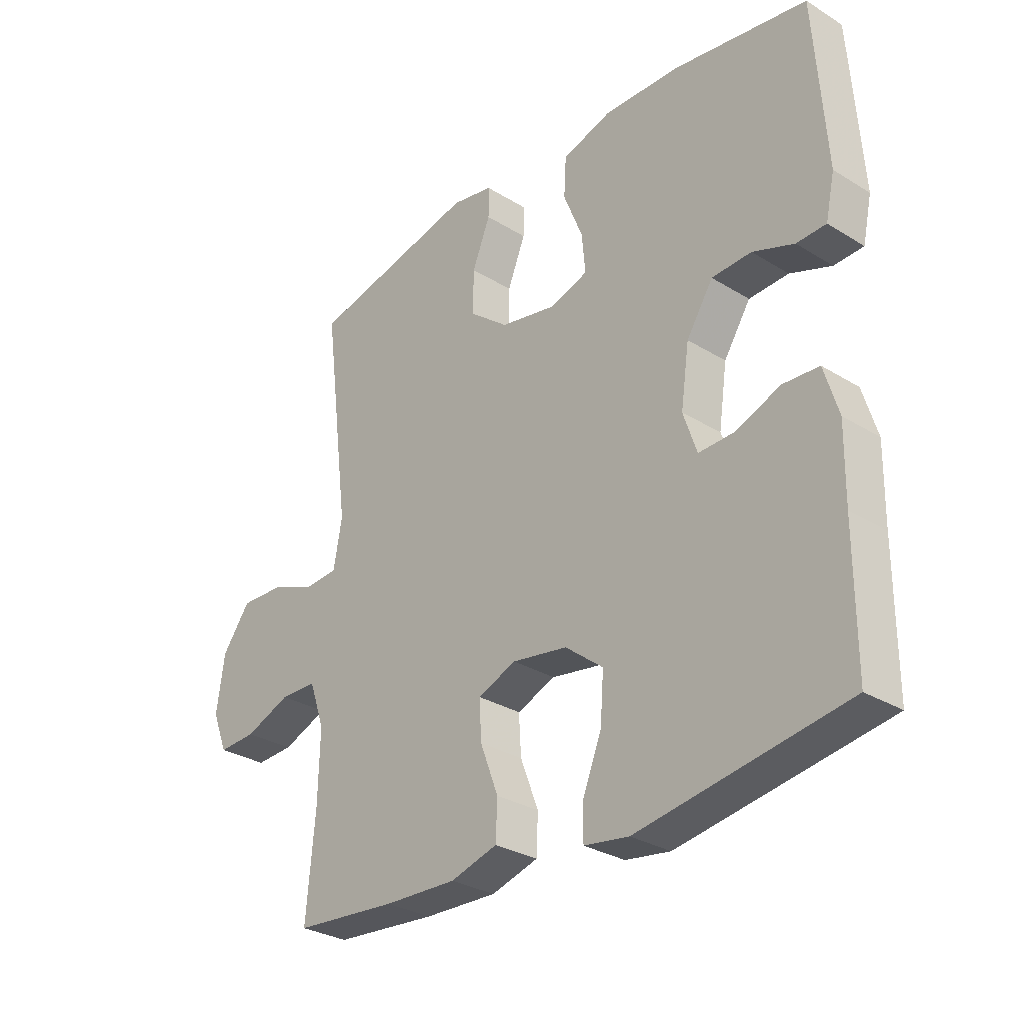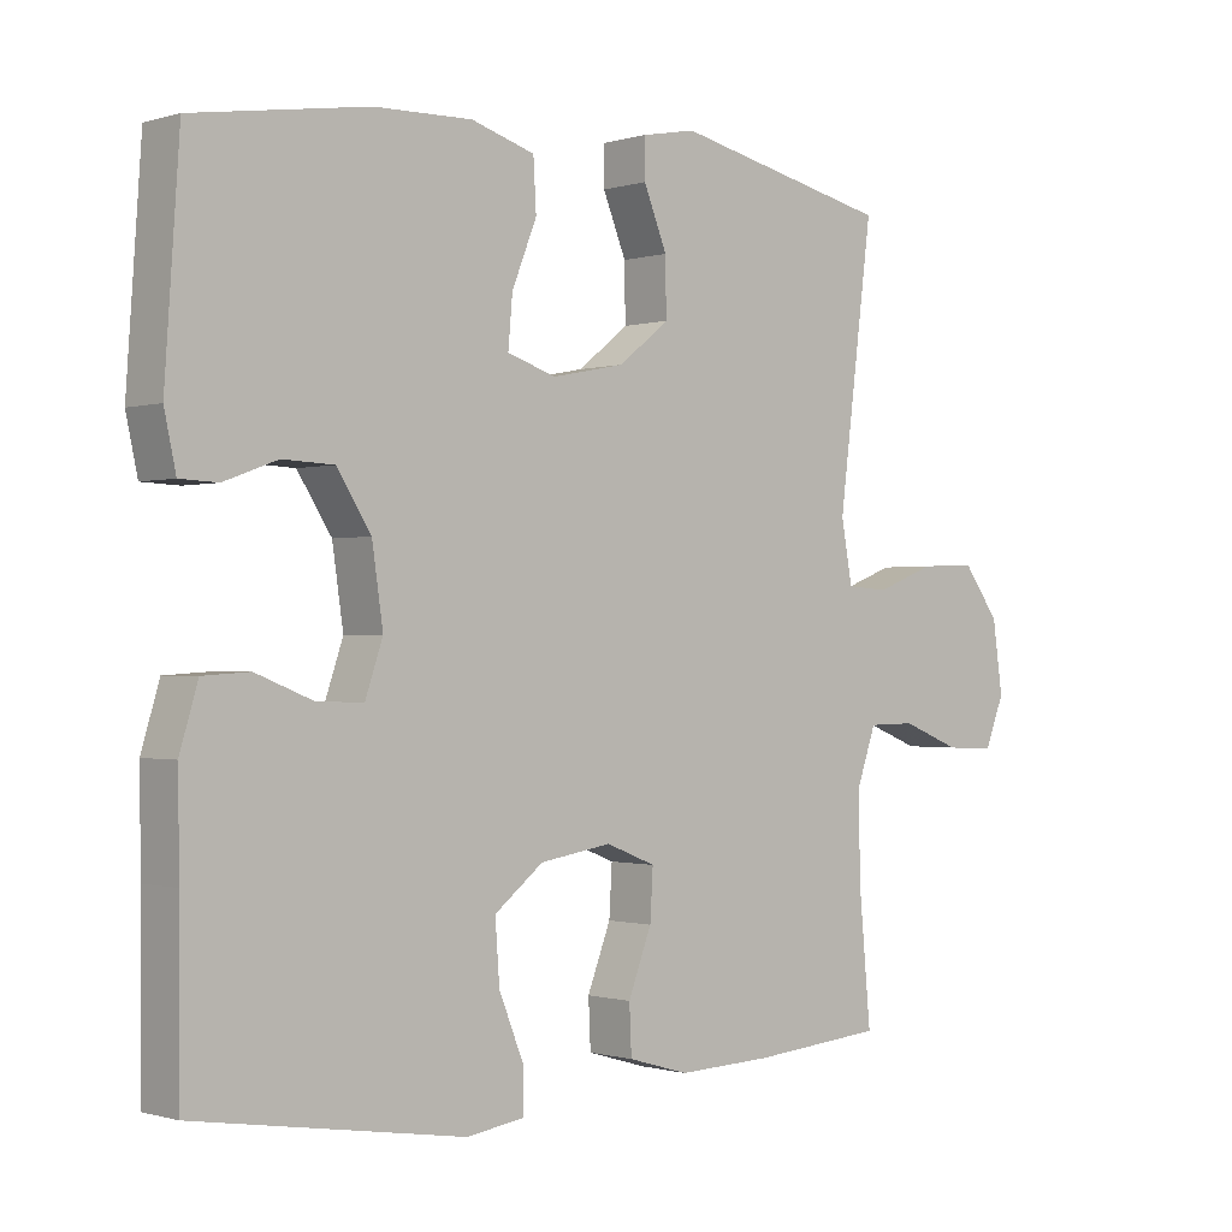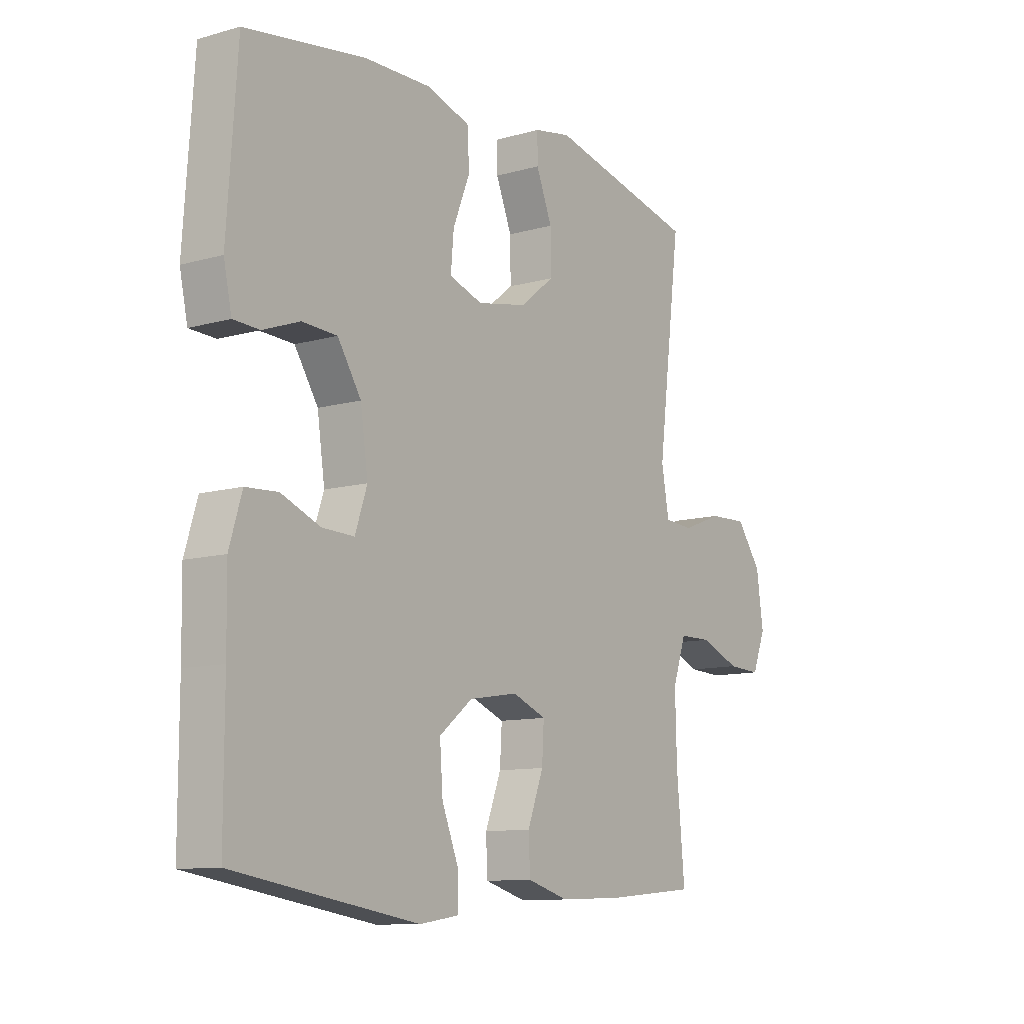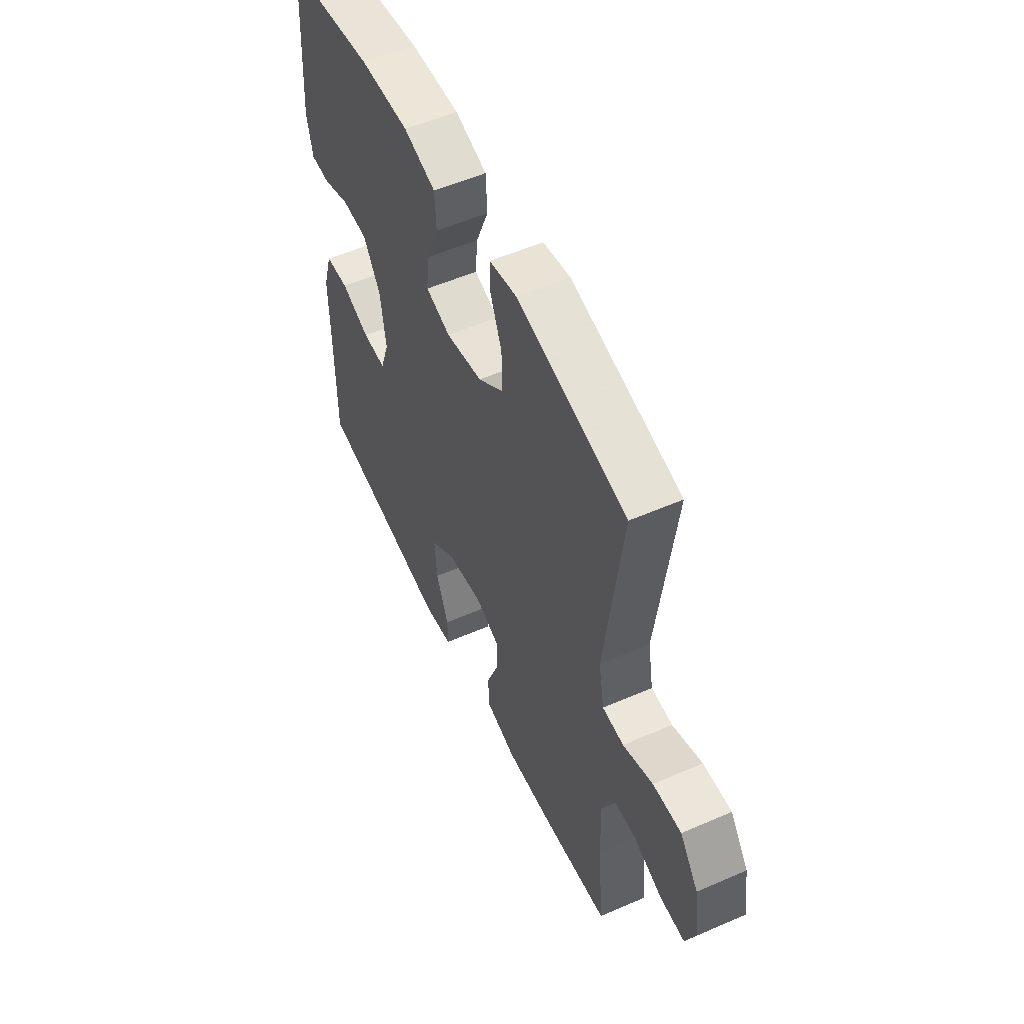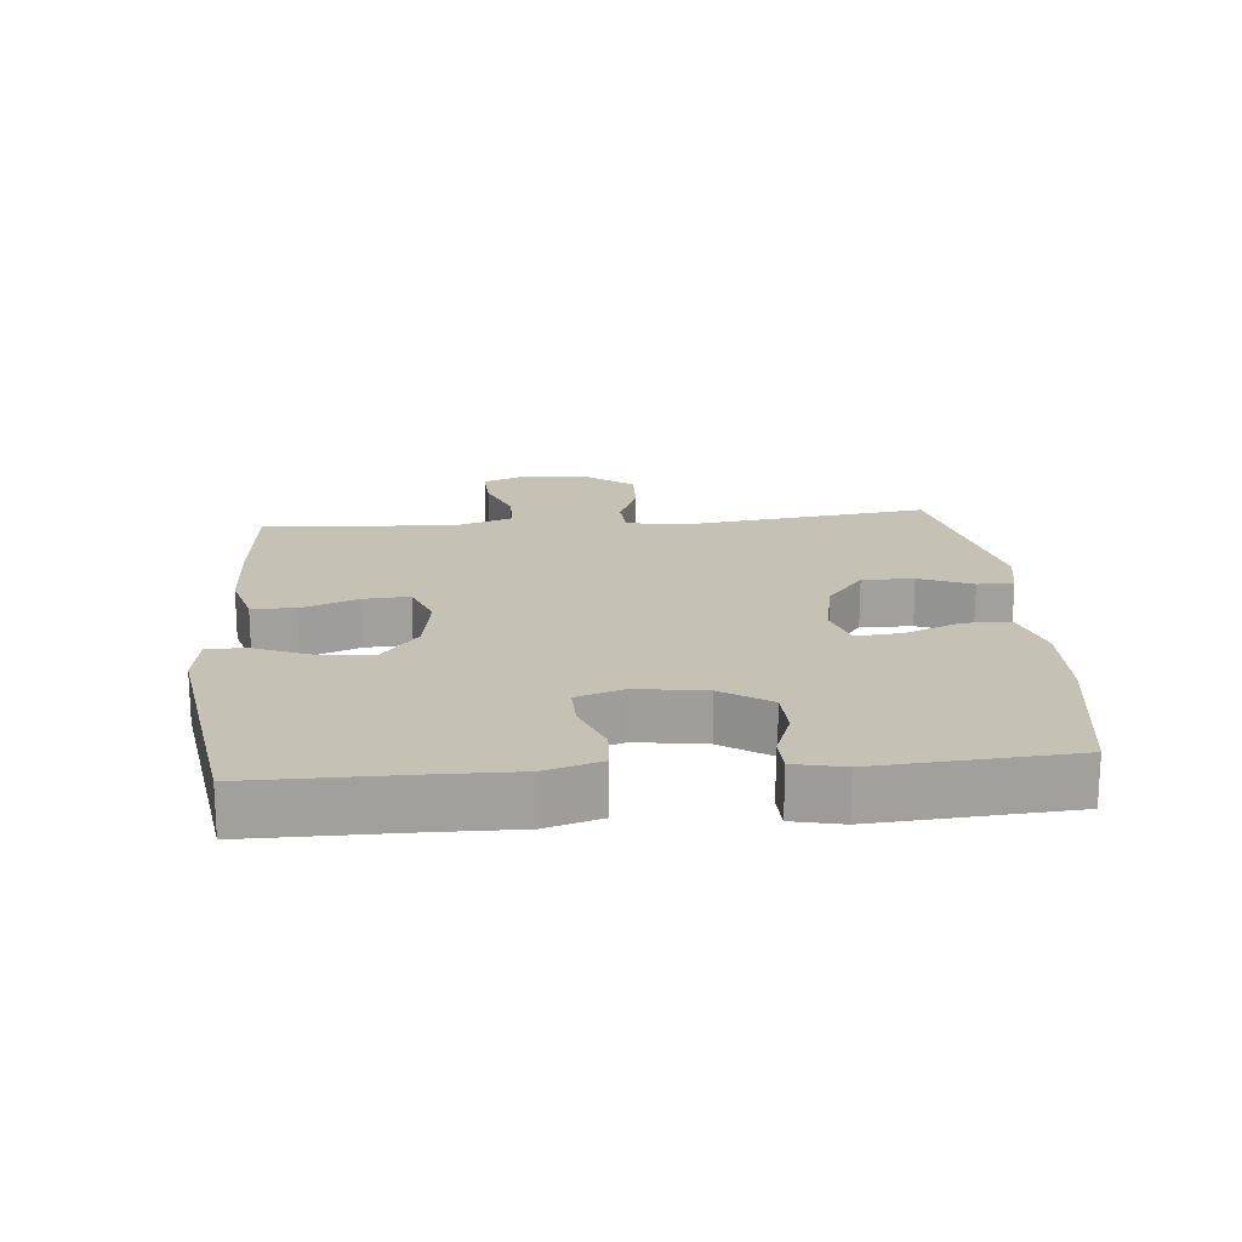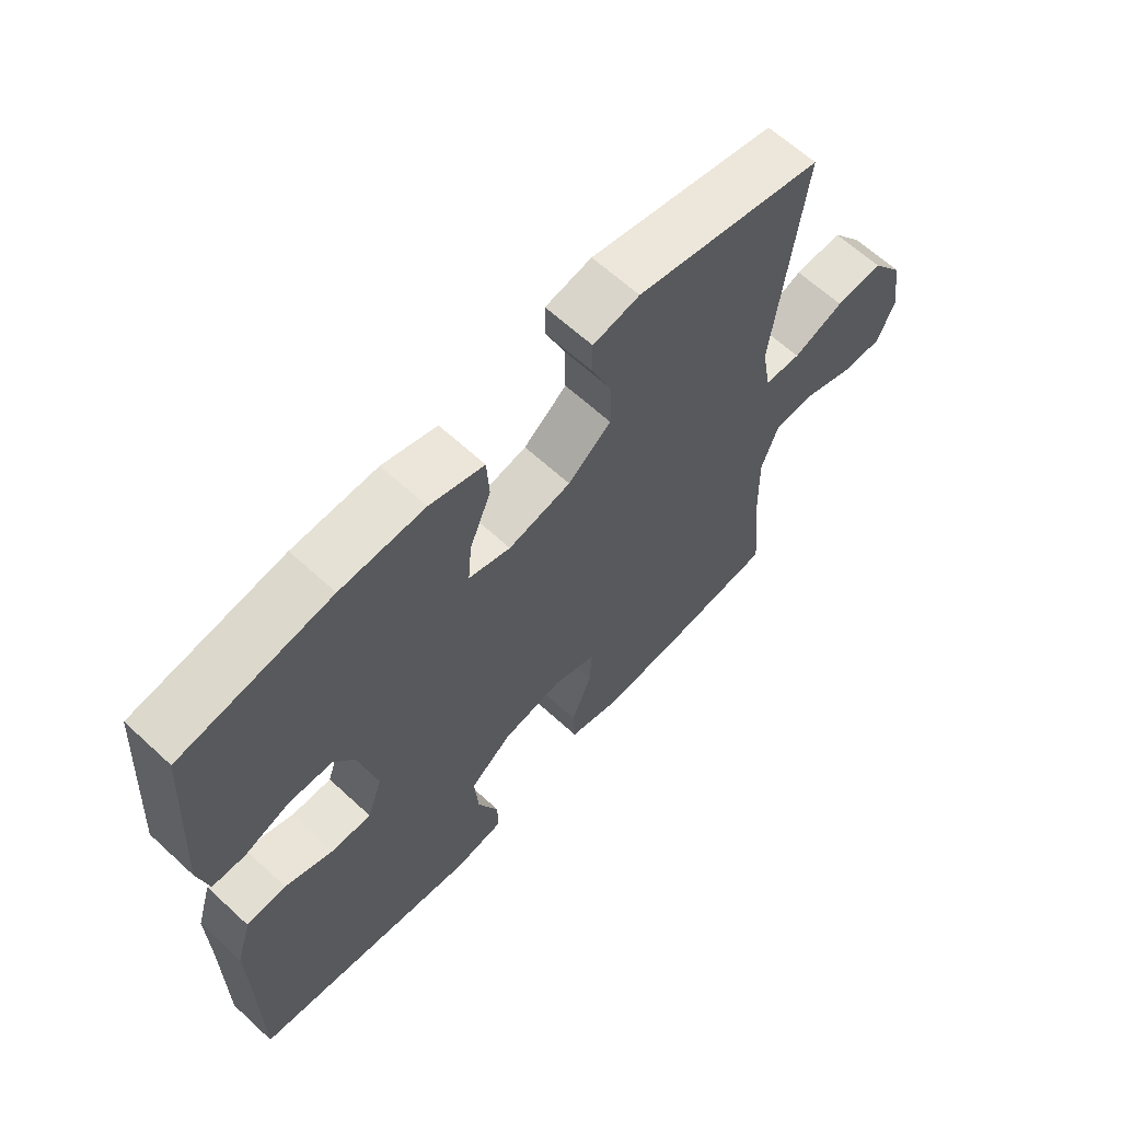
<metadata>
{"format":"obj","ext":"obj","renderer":"f3d","projection":"perspective","resolution":1024,"background":"white","views":[{"elev":-30.0,"azim":-132.0,"up":"+Z"},{"elev":-0.7,"azim":-42.0,"up":"+Z"},{"elev":-10.7,"azim":-54.7,"up":"+Z"},{"elev":54.5,"azim":65.2,"up":"+Z"},{"elev":18.7,"azim":-95.0,"up":"+Y"},{"elev":63.8,"azim":-47.1,"up":"+Z"}]}
</metadata>
<code>
v 0.5 0.07 -0.5
v 0.318 0.07 -0.516
v 0.189 0.07 -0.521
v 0.106 0.07 -0.497
v 0.103 0.07 -0.431
v 0.135 0.07 -0.347
v 0.139 0.07 -0.279
v 0.071 0.07 -0.252
v -0.027 0.07 -0.268
v -0.094 0.07 -0.321
v -0.088 0.07 -0.403
v -0.054 0.07 -0.488
v -0.054 0.07 -0.546
v -0.133 0.07 -0.558
v -0.5 0.07 -0.5
v -0.5 0.07 -0.27
v -0.502 0.07 -0.143
v -0.477 0.07 -0.06
v -0.413 0.07 -0.056
v -0.335 0.07 -0.087
v -0.271 0.07 -0.089
v -0.247 0.07 -0.018
v -0.262 0.07 0.085
v -0.309 0.07 0.158
v -0.379 0.07 0.161
v -0.452 0.07 0.134
v -0.504 0.07 0.136
v -0.52 0.07 0.21
v -0.5 0.07 0.5
v -0.261 0.07 0.537
v -0.127 0.07 0.54
v -0.04 0.07 0.513
v -0.036 0.07 0.444
v -0.07 0.07 0.359
v -0.076 0.07 0.291
v -0.009 0.07 0.269
v 0.091 0.07 0.289
v 0.16 0.07 0.344
v 0.159 0.07 0.421
v 0.127 0.07 0.5
v 0.127 0.07 0.554
v 0.201 0.07 0.568
v 0.5 0.07 0.5
v 0.453 0.07 0.128
v 0.468 0.07 0.044
v 0.526 0.07 0.04
v 0.607 0.07 0.071
v 0.684 0.07 0.074
v 0.734 0.07 0.006
v 0.748 0.07 -0.092
v 0.721 0.07 -0.16
v 0.654 0.07 -0.157
v 0.573 0.07 -0.125
v 0.508 0.07 -0.126
v 0.481 0.07 -0.204
v 0.484 0.07 -0.326
v 0.5 0 -0.5
v 0.318 0 -0.516
v 0.189 0 -0.521
v 0.106 0 -0.497
v 0.103 0 -0.431
v 0.135 0 -0.347
v 0.139 0 -0.279
v 0.071 0 -0.252
v -0.027 0 -0.268
v -0.094 0 -0.321
v -0.088 0 -0.403
v -0.054 0 -0.488
v -0.054 0 -0.546
v -0.133 0 -0.558
v -0.5 0 -0.5
v -0.5 0 -0.27
v -0.502 0 -0.143
v -0.477 0 -0.06
v -0.413 0 -0.056
v -0.335 0 -0.087
v -0.271 0 -0.089
v -0.247 0 -0.018
v -0.262 0 0.085
v -0.309 0 0.158
v -0.379 0 0.161
v -0.452 0 0.134
v -0.504 0 0.136
v -0.52 0 0.21
v -0.5 0 0.5
v -0.261 0 0.537
v -0.127 0 0.54
v -0.04 0 0.513
v -0.036 0 0.444
v -0.07 0 0.359
v -0.076 0 0.291
v -0.009 0 0.269
v 0.091 0 0.289
v 0.16 0 0.344
v 0.159 0 0.421
v 0.127 0 0.5
v 0.127 0 0.554
v 0.201 0 0.568
v 0.5 0 0.5
v 0.453 0 0.128
v 0.468 0 0.044
v 0.526 0 0.04
v 0.607 0 0.071
v 0.684 0 0.074
v 0.734 0 0.006
v 0.748 0 -0.092
v 0.721 0 -0.16
v 0.654 0 -0.157
v 0.573 0 -0.125
v 0.508 0 -0.126
v 0.481 0 -0.204
v 0.484 0 -0.326
f 51 52 53
f 50 51 53
f 49 50 53
f 48 49 53
f 47 48 53
f 46 47 53
f 45 46 53 54
f 42 43 44
f 41 42 44
f 40 41 44
f 39 40 44
f 38 39 44 45
f 45 54 55
f 38 45 55
f 37 38 55
f 32 33 34
f 31 32 34
f 30 31 34
f 29 30 34
f 28 29 34
f 27 28 34
f 26 27 34
f 25 26 34
f 24 25 34 35
f 23 24 35 36
f 18 19 20
f 17 18 20
f 16 17 20
f 16 20 21
f 15 16 21
f 14 15 21
f 13 14 21
f 12 13 21
f 11 12 21
f 10 11 21 22
f 4 5 6
f 3 4 6
f 2 3 6
f 1 2 6
f 56 1 6
f 56 6 7
f 55 56 7 8
f 37 55 8
f 23 36 37
f 22 23 37
f 10 22 37
f 9 10 37
f 8 9 37
f 109 108 107
f 109 107 106
f 109 106 105
f 109 105 104
f 109 104 103
f 109 103 102
f 110 109 102 101
f 100 99 98
f 100 98 97
f 100 97 96
f 100 96 95
f 101 100 95 94
f 111 110 101
f 111 101 94
f 111 94 93
f 90 89 88
f 90 88 87
f 90 87 86
f 90 86 85
f 90 85 84
f 90 84 83
f 90 83 82
f 90 82 81
f 91 90 81 80
f 92 91 80 79
f 76 75 74
f 76 74 73
f 76 73 72
f 77 76 72
f 77 72 71
f 77 71 70
f 77 70 69
f 77 69 68
f 77 68 67
f 78 77 67 66
f 62 61 60
f 62 60 59
f 62 59 58
f 62 58 57
f 62 57 112
f 63 62 112
f 64 63 112 111
f 64 111 93
f 93 92 79
f 93 79 78
f 93 78 66
f 93 66 65
f 93 65 64
f 1 57 58 2
f 2 58 59 3
f 3 59 60 4
f 4 60 61 5
f 5 61 62 6
f 6 62 63 7
f 7 63 64 8
f 8 64 65 9
f 9 65 66 10
f 10 66 67 11
f 11 67 68 12
f 12 68 69 13
f 13 69 70 14
f 14 70 71 15
f 15 71 72 16
f 16 72 73 17
f 17 73 74 18
f 18 74 75 19
f 19 75 76 20
f 20 76 77 21
f 21 77 78 22
f 22 78 79 23
f 23 79 80 24
f 24 80 81 25
f 25 81 82 26
f 26 82 83 27
f 27 83 84 28
f 28 84 85 29
f 29 85 86 30
f 30 86 87 31
f 31 87 88 32
f 32 88 89 33
f 33 89 90 34
f 34 90 91 35
f 35 91 92 36
f 36 92 93 37
f 37 93 94 38
f 38 94 95 39
f 39 95 96 40
f 40 96 97 41
f 41 97 98 42
f 42 98 99 43
f 43 99 100 44
f 44 100 101 45
f 45 101 102 46
f 46 102 103 47
f 47 103 104 48
f 48 104 105 49
f 49 105 106 50
f 50 106 107 51
f 51 107 108 52
f 52 108 109 53
f 53 109 110 54
f 54 110 111 55
f 55 111 112 56
f 56 112 57 1

</code>
